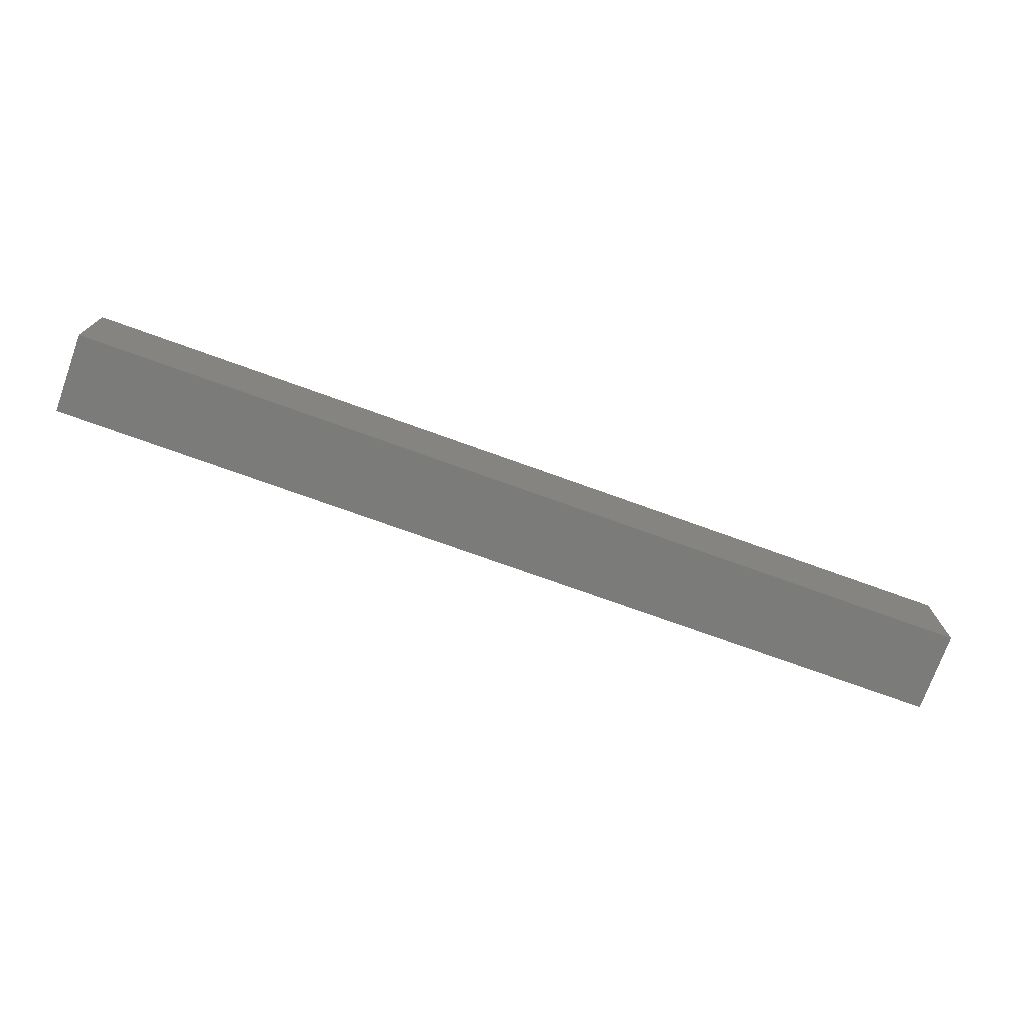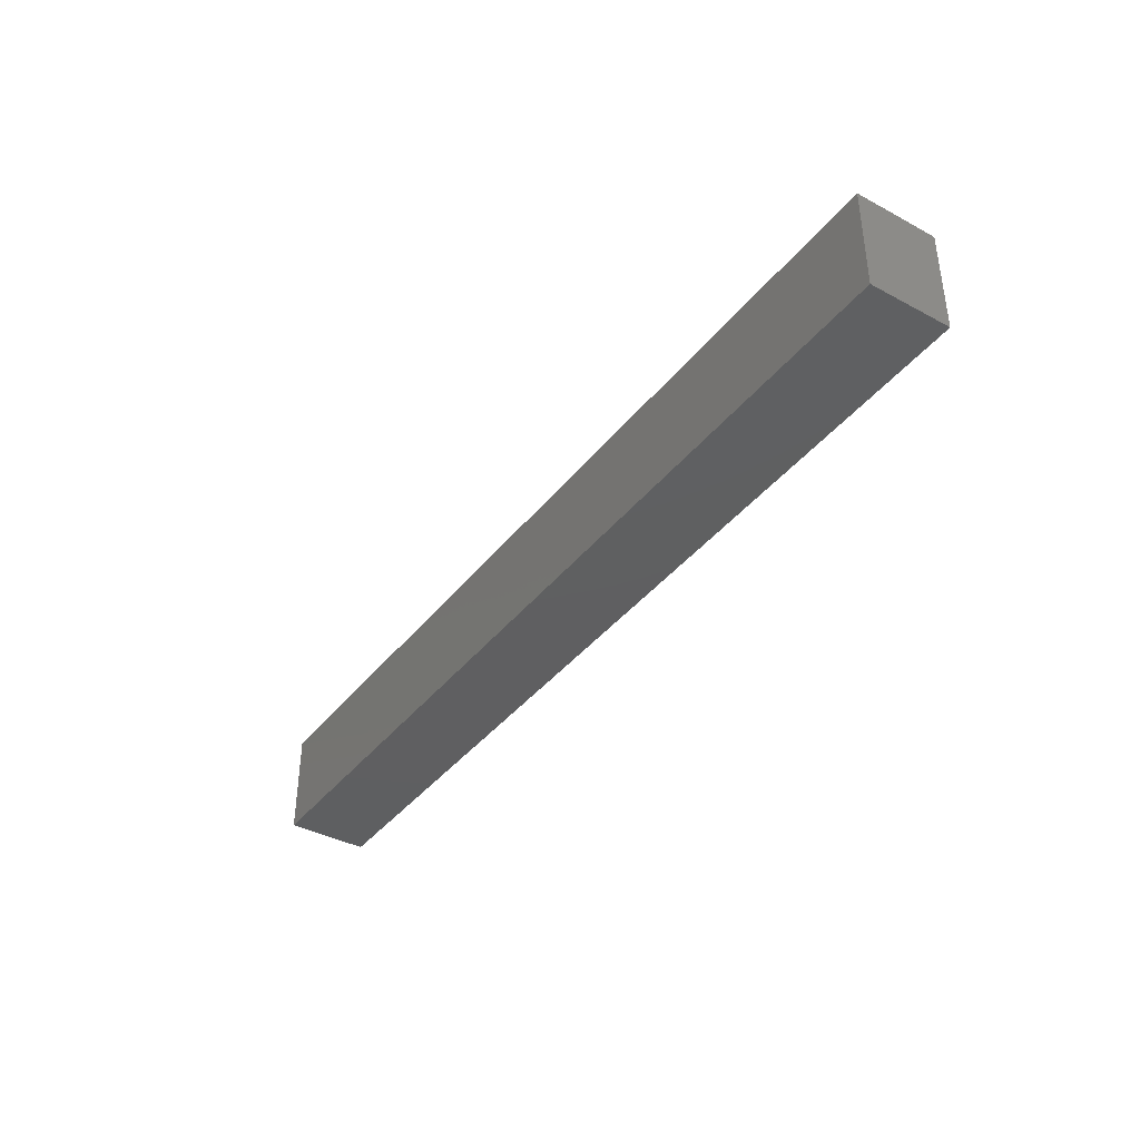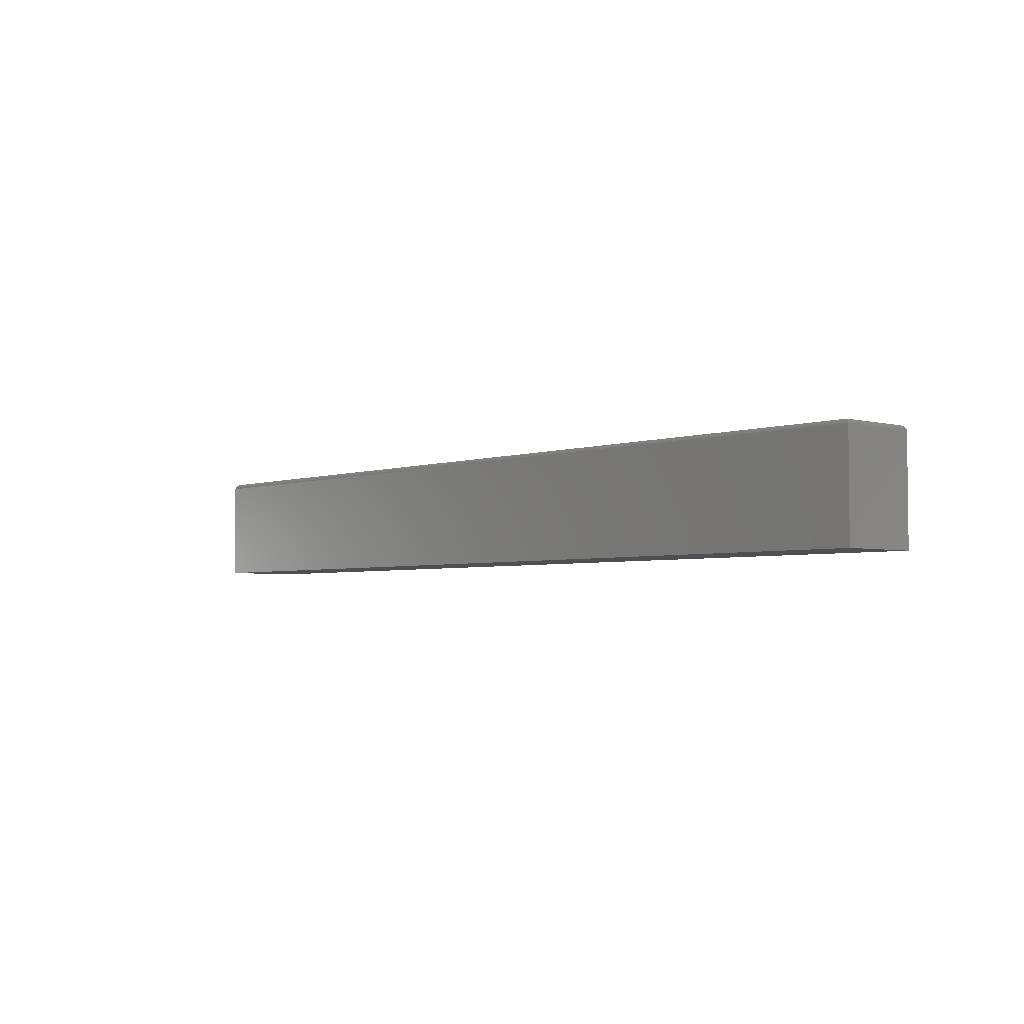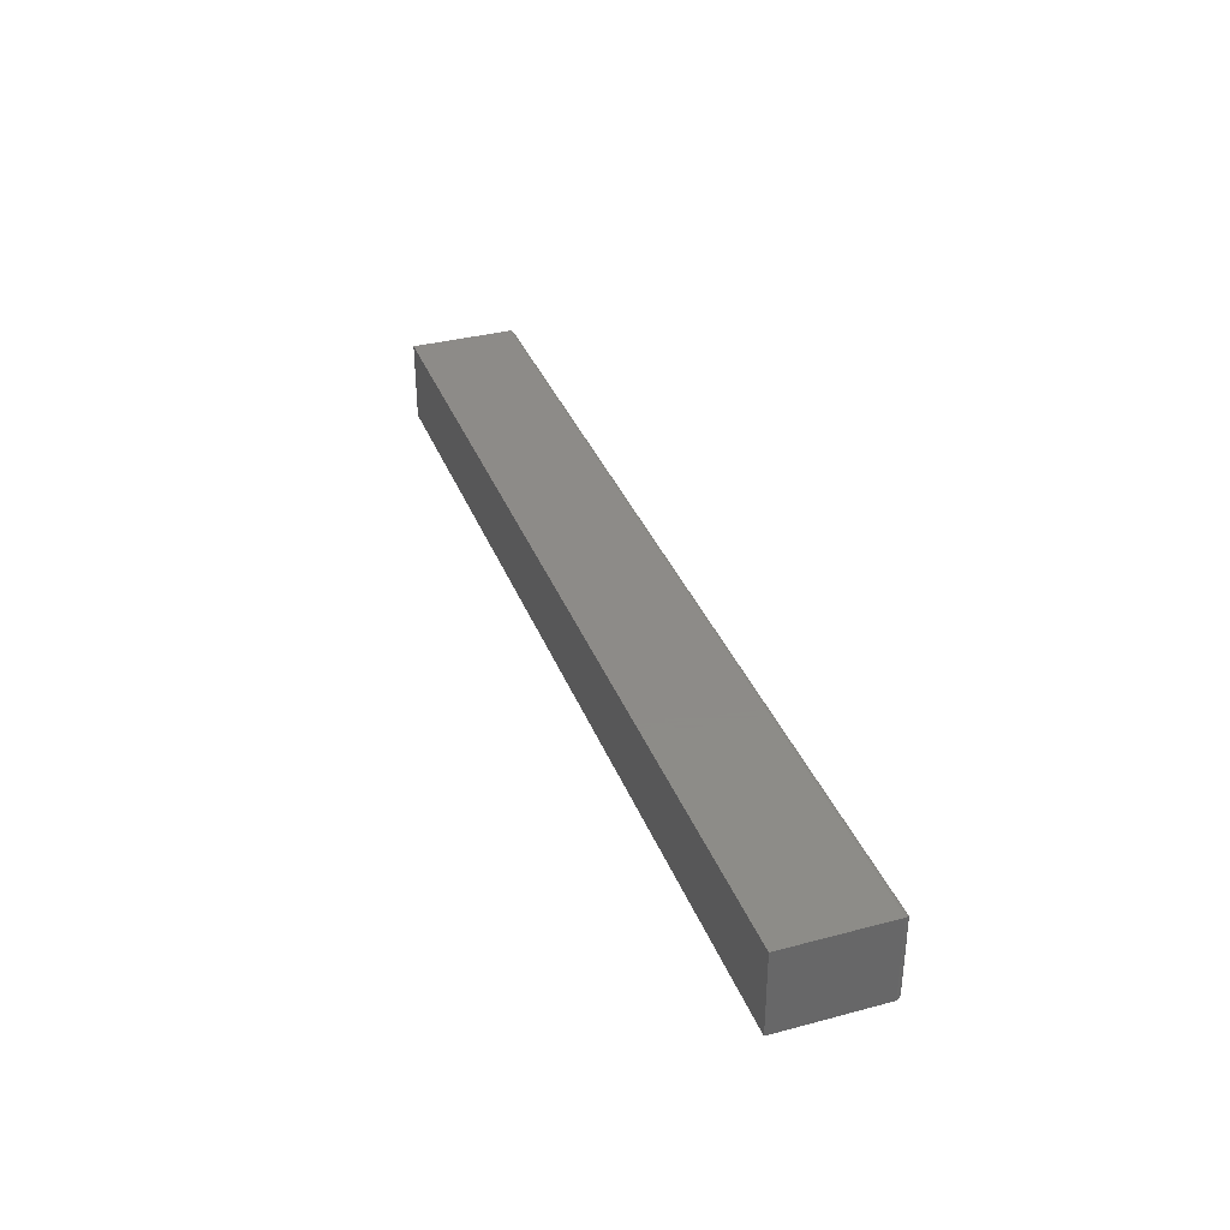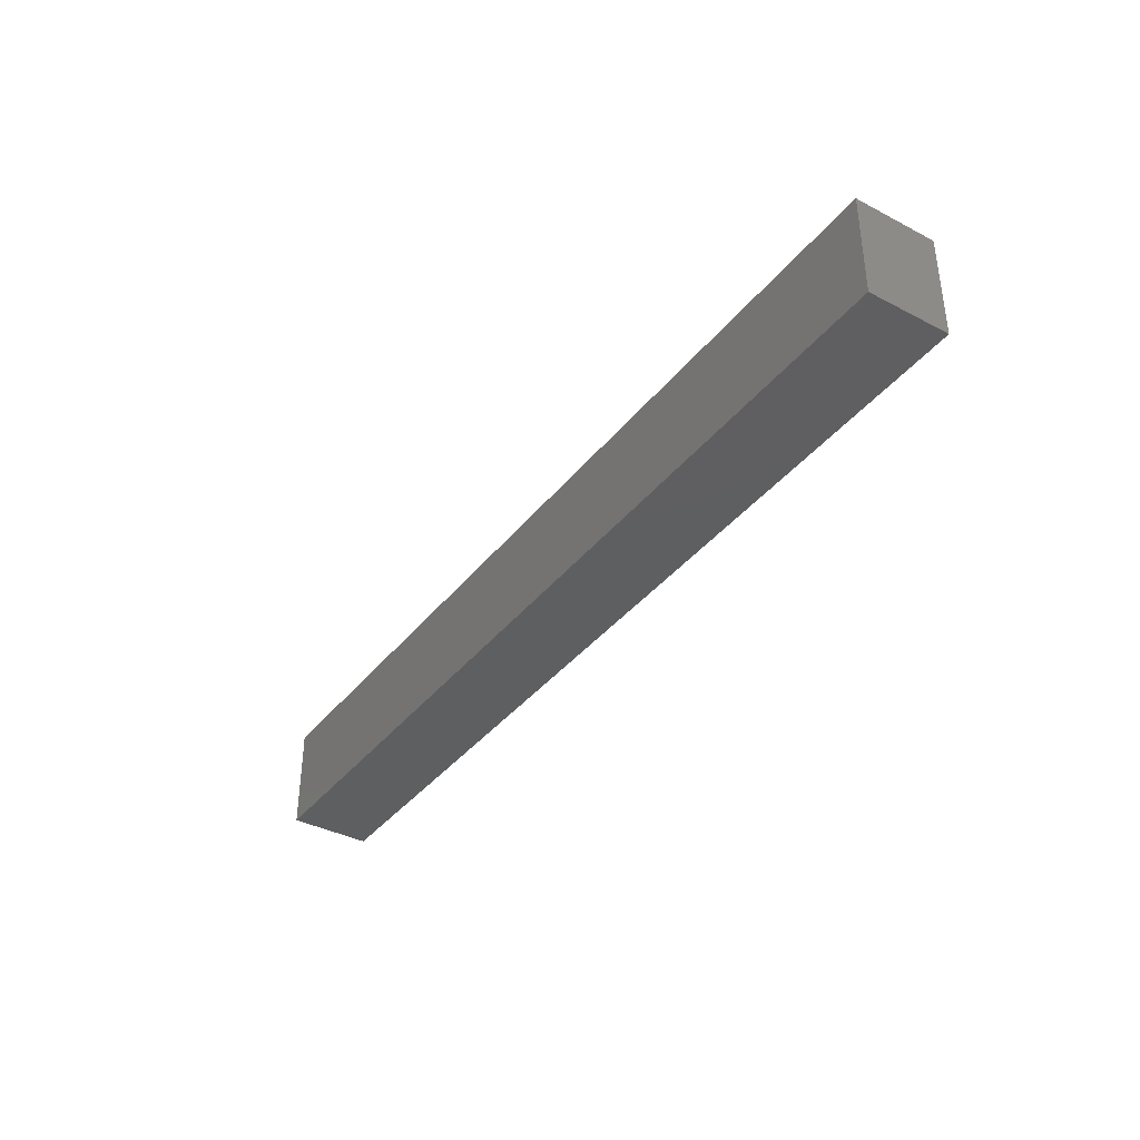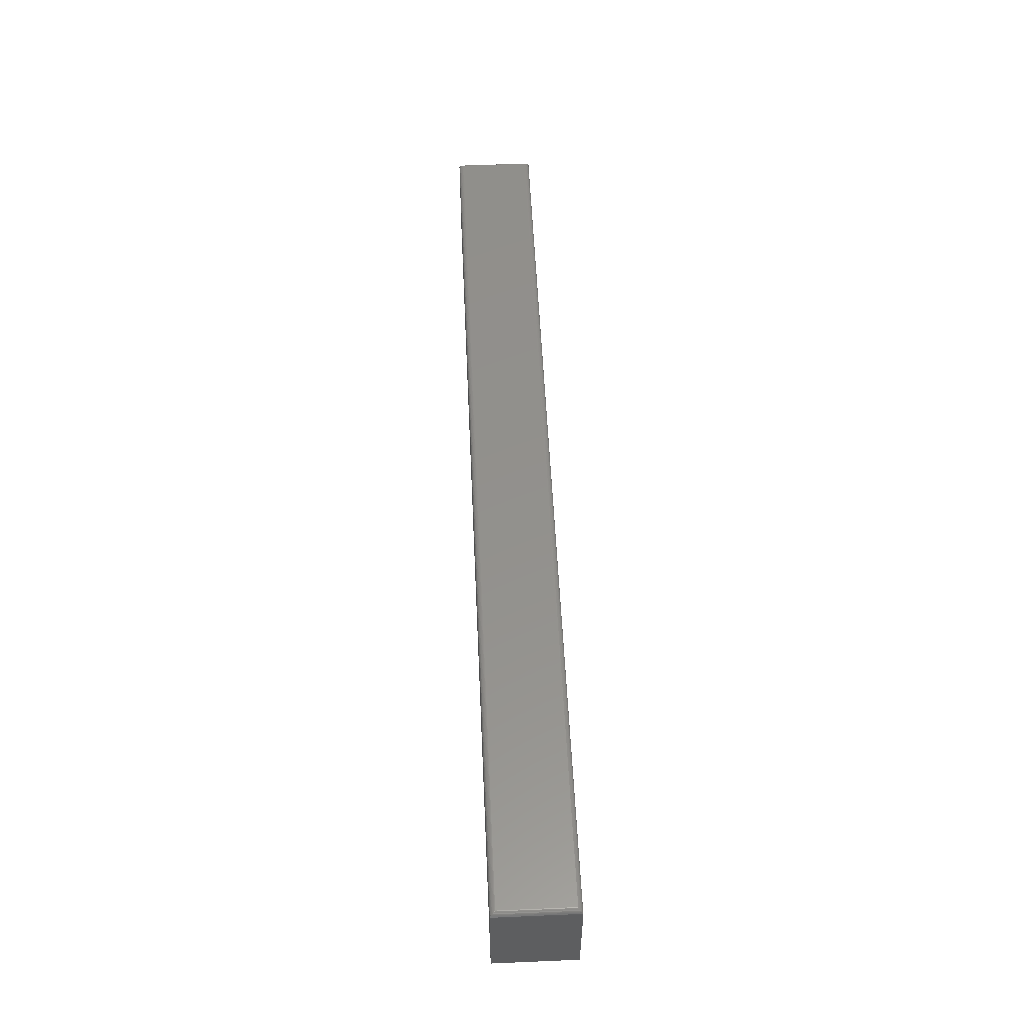
<metadata>
{"format":"stl","ext":"stl","renderer":"f3d","projection":"perspective","resolution":1024,"background":"white","views":[{"elev":-74.1,"azim":160.2,"up":"+Y"},{"elev":-39.0,"azim":-123.9,"up":"+Y"},{"elev":-3.7,"azim":48.5,"up":"+Y"},{"elev":35.1,"azim":70.5,"up":"+Z"},{"elev":-37.8,"azim":56.4,"up":"+Y"},{"elev":54.2,"azim":87.4,"up":"+Y"}]}
</metadata>
<code>
# stl→obj: 40 verts, 76 faces
v -0.6875 -0.09375 -0.125
v -0.6875 0.06488 -0.125
v 0.75 -0.09375 -0.125
v 0.75 0.06488 -0.125
v -0.6875 -0.09375 0
v 0.75 -0.09375 0
v -0.6875 0.06488 0
v 0.75 0.06488 0
v 0.7422 0.0727 -0.1172
v -0.6797 0.0727 -0.1172
v 0.7422 0.0727 -0.007812
v -0.6797 0.0727 -0.007812
v 0.7434 0.0726 -0.1184
v -0.6809 0.0726 -0.1184
v 0.7497 0.06708 -0.1247
v -0.6861 0.06936 -0.1236
v 0.7486 0.06936 -0.1236
v -0.6853 0.07033 -0.1228
v 0.7478 0.07033 -0.1228
v -0.6843 0.07116 -0.1218
v 0.7468 0.07116 -0.1218
v -0.6833 0.07182 -0.1208
v 0.7458 0.07182 -0.1208
v -0.6821 0.0723 -0.1196
v 0.7446 0.0723 -0.1196
v -0.6872 0.06708 -0.1247
v -0.6809 0.0726 -0.006571
v -0.6821 0.0723 -0.005364
v -0.6833 0.07182 -0.004218
v -0.6843 0.07116 -0.003156
v -0.6853 0.07033 -0.00221
v -0.6861 0.06936 -0.001405
v -0.6872 0.06708 -0.0003152
v 0.7434 0.0726 -0.006567
v 0.7446 0.0723 -0.005364
v 0.7458 0.07182 -0.004218
v 0.7468 0.07116 -0.003156
v 0.7478 0.07033 -0.00221
v 0.7486 0.06936 -0.001405
v 0.7497 0.06708 -0.0003152
f 1 2 3
f 3 2 4
f 5 6 7
f 7 6 8
f 2 1 7
f 7 1 5
f 9 10 11
f 11 10 12
f 3 4 6
f 6 4 8
f 10 13 14
f 10 9 13
f 15 16 17
f 16 18 17
f 17 18 19
f 18 20 19
f 19 20 21
f 20 22 21
f 21 22 23
f 22 24 23
f 23 24 25
f 24 14 25
f 25 14 13
f 4 2 15
f 15 2 26
f 15 26 16
f 12 14 27
f 12 10 14
f 14 24 27
f 27 24 28
f 24 22 28
f 28 22 29
f 22 20 29
f 29 20 30
f 20 18 30
f 30 18 31
f 18 16 31
f 31 16 32
f 16 26 32
f 2 7 26
f 26 7 33
f 26 33 32
f 11 27 34
f 11 12 27
f 27 28 34
f 34 28 35
f 28 29 35
f 35 29 36
f 29 30 36
f 36 30 37
f 30 31 37
f 37 31 38
f 31 32 38
f 38 32 39
f 32 33 39
f 7 8 33
f 33 8 40
f 33 40 39
f 9 34 13
f 9 11 34
f 40 17 39
f 17 19 39
f 39 19 38
f 19 21 38
f 38 21 37
f 21 23 37
f 37 23 36
f 23 25 36
f 36 25 35
f 25 13 35
f 35 13 34
f 8 4 40
f 40 4 15
f 40 15 17
f 1 3 5
f 5 3 6

</code>
